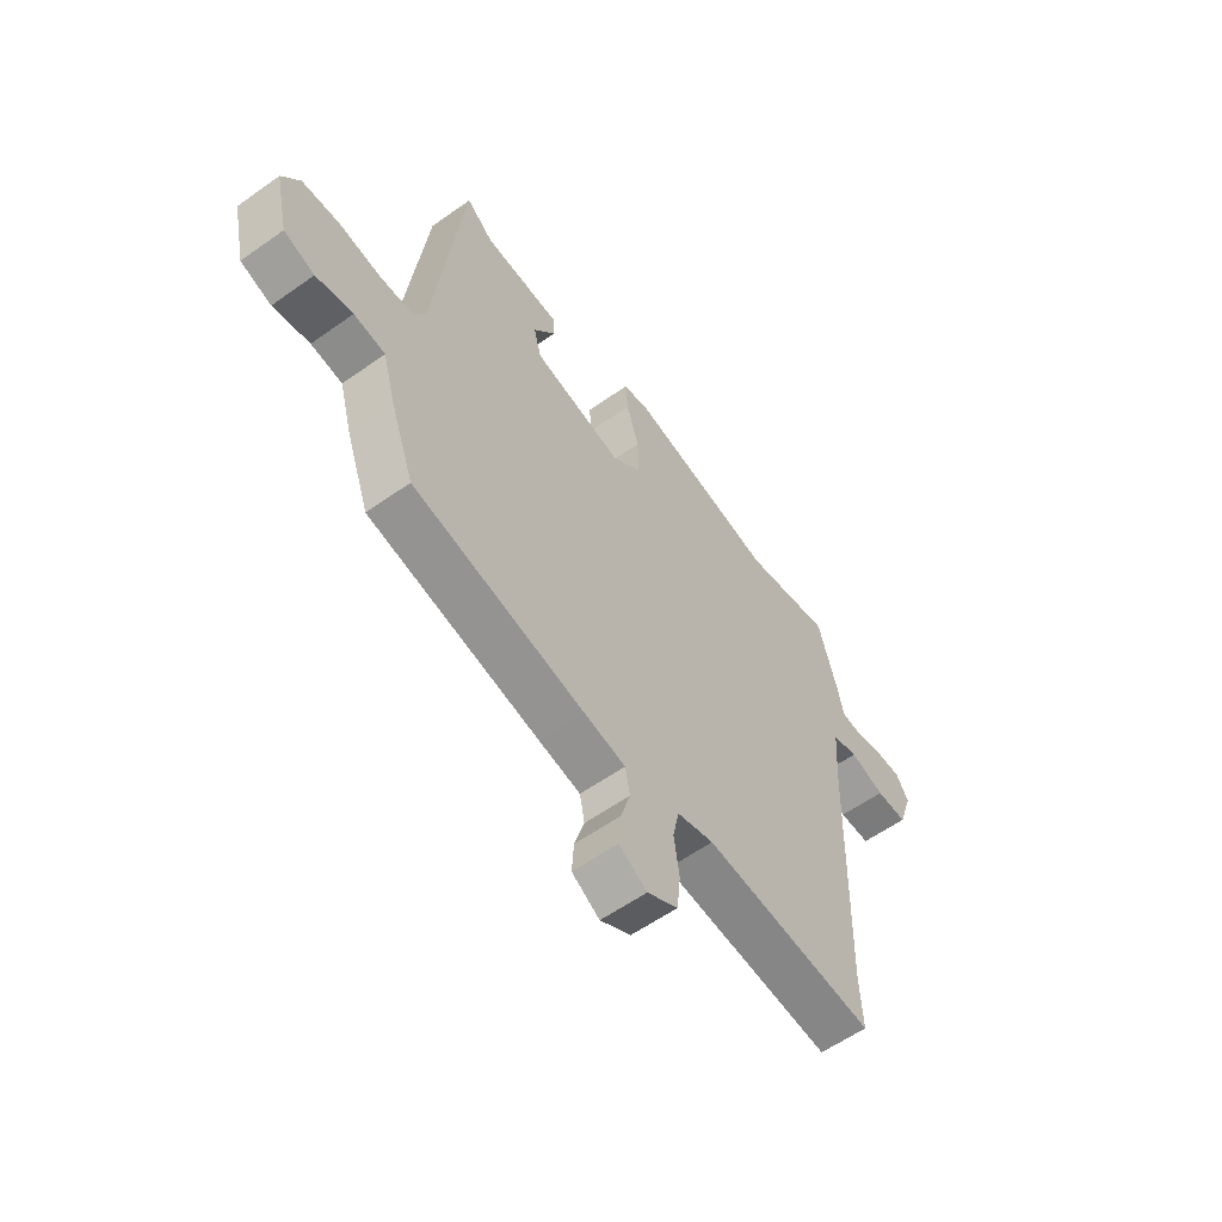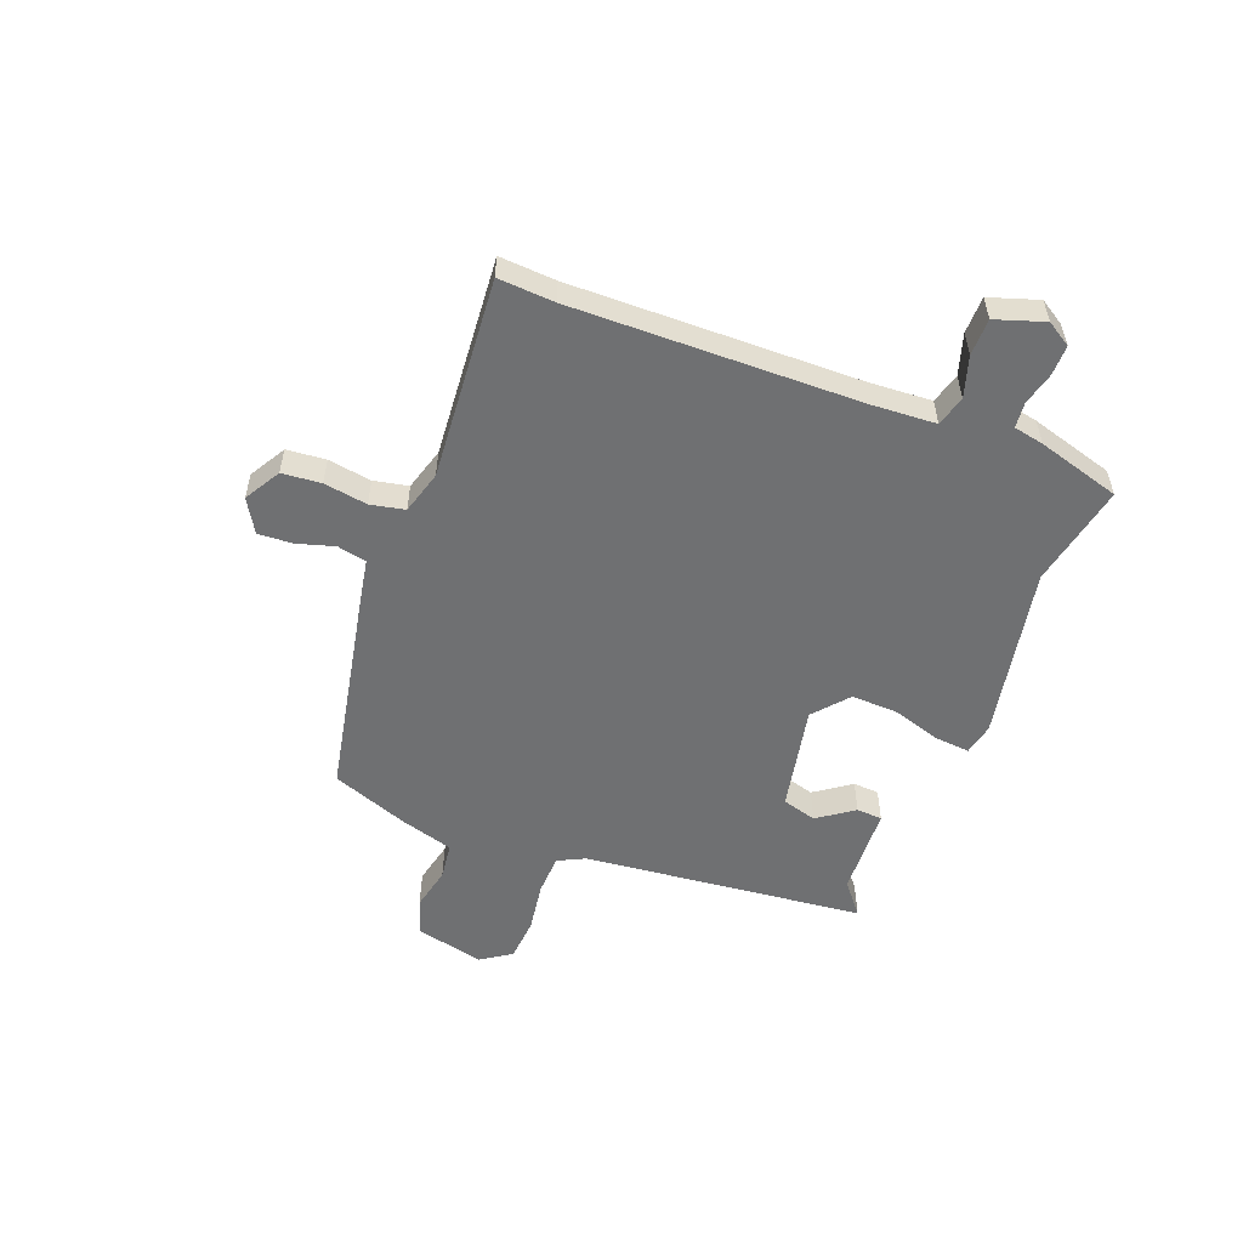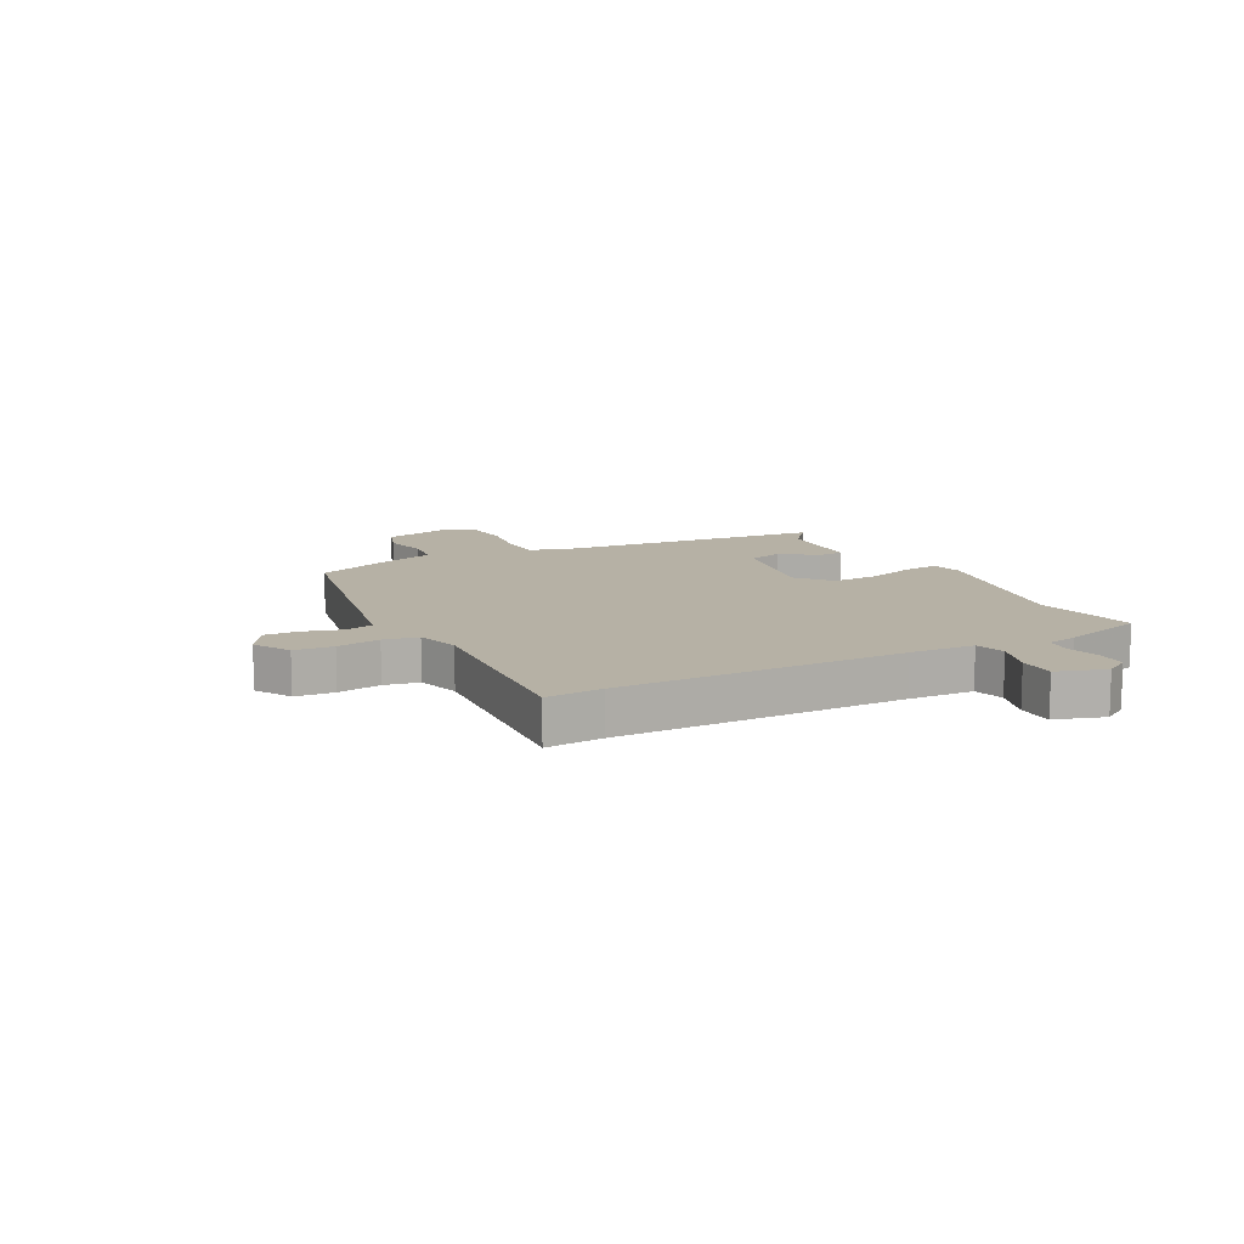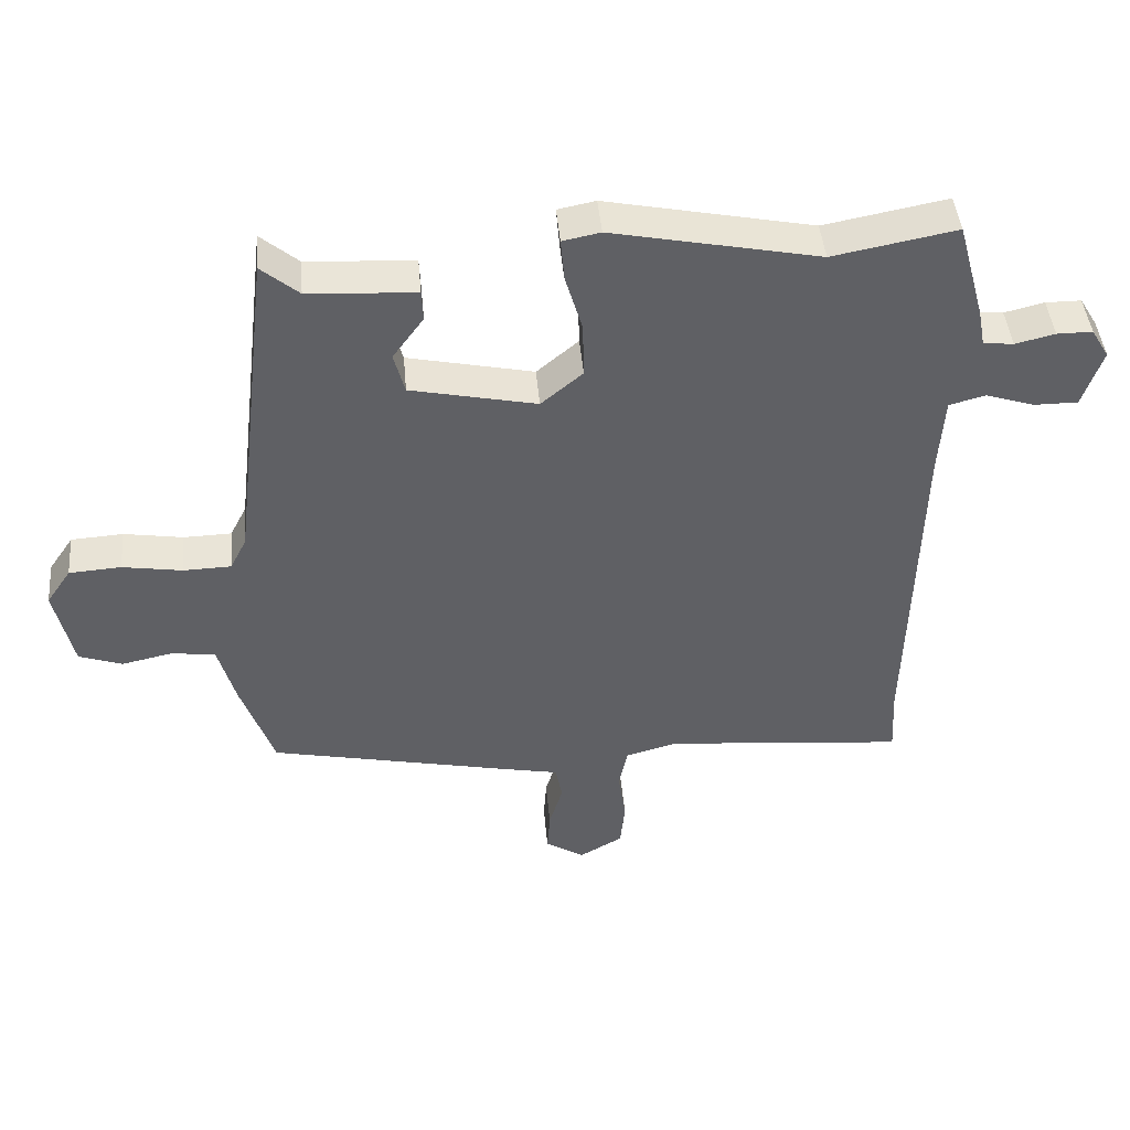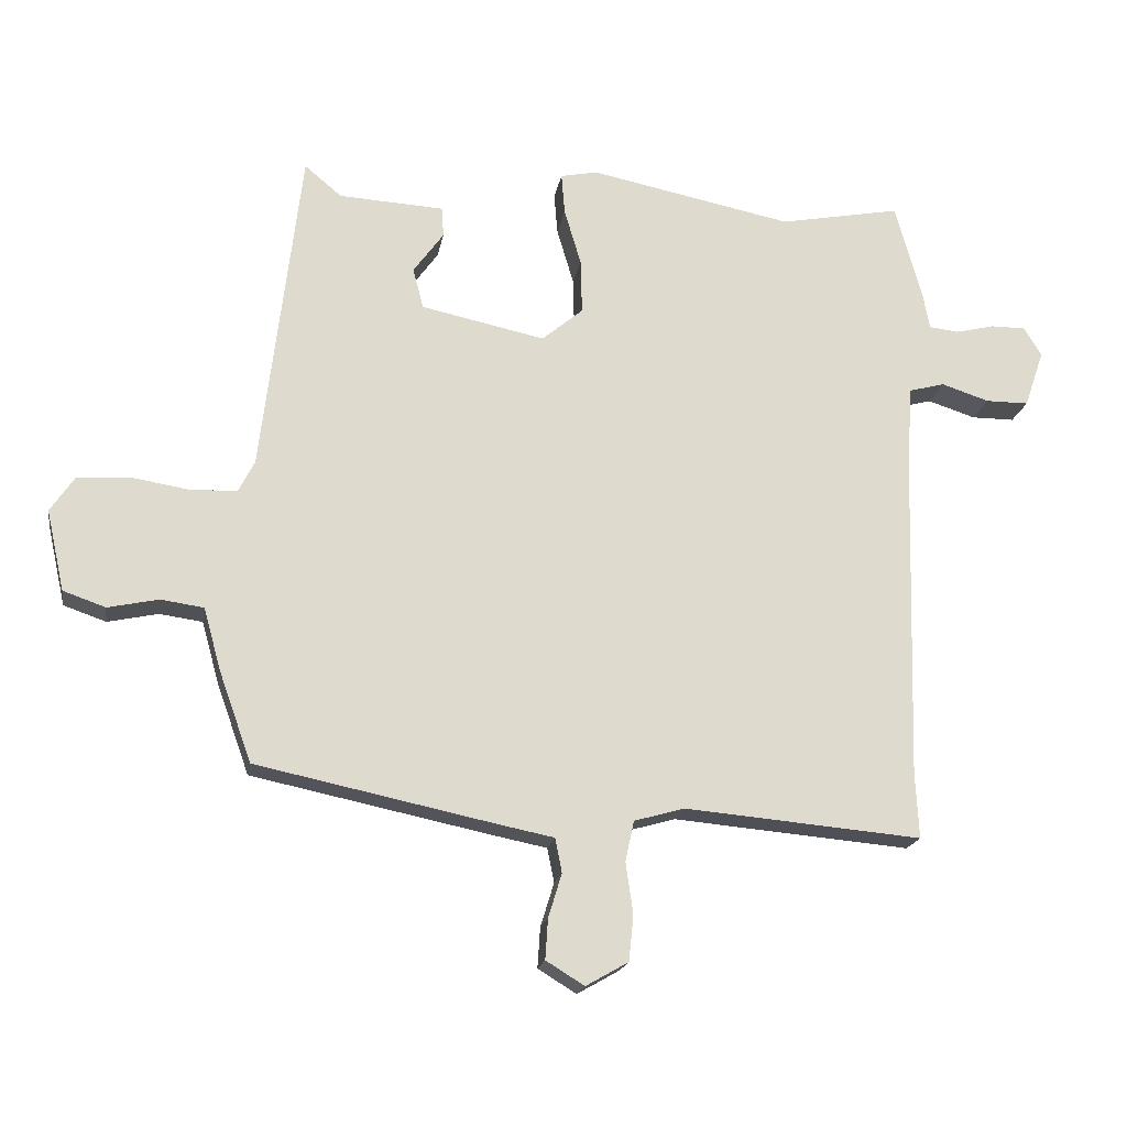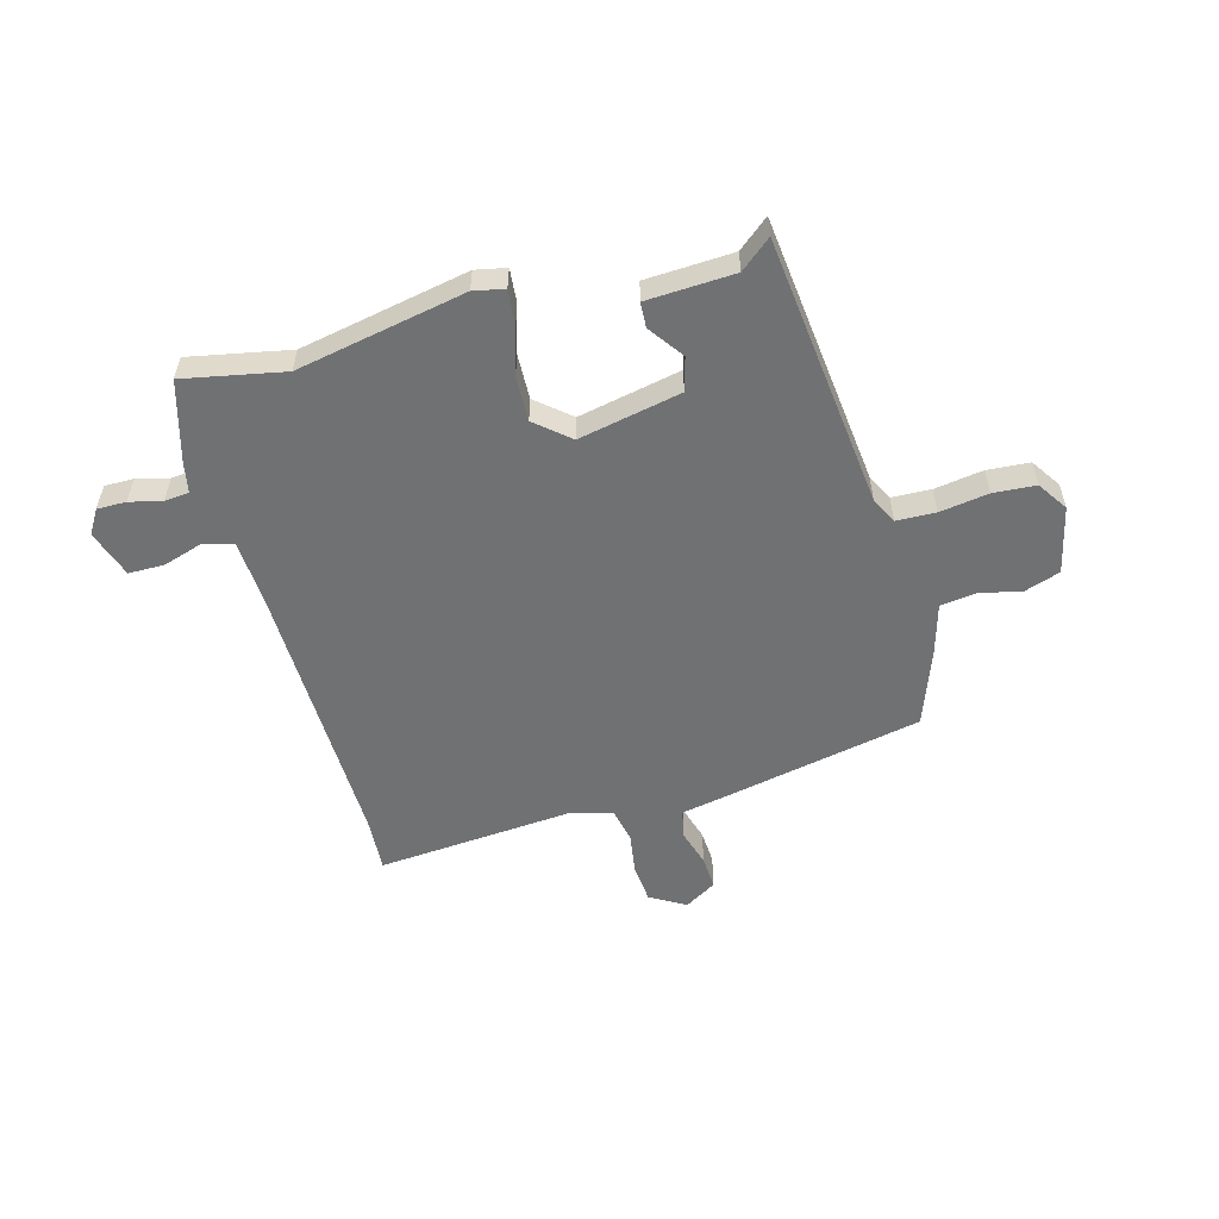
<metadata>
{"format":"obj","ext":"obj","renderer":"f3d","projection":"perspective","resolution":1024,"background":"white","views":[{"elev":-58.4,"azim":126.3,"up":"+Z"},{"elev":-54.8,"azim":-111.7,"up":"+Y"},{"elev":12.0,"azim":-118.5,"up":"+Y"},{"elev":44.1,"azim":174.9,"up":"+Z"},{"elev":-18.6,"azim":170.5,"up":"+Z"},{"elev":-55.2,"azim":14.9,"up":"+Y"}]}
</metadata>
<code>
v -0.505 0.07 0.501
v -0.325 0.07 0.467
v -0.023 0.07 0.528
v 0.032 0.07 0.517
v 0.027 0.07 0.456
v 0.002 0.07 0.371
v 0 0.07 0.29
v 0.061 0.07 0.239
v 0.245 0.07 0.278
v 0.261 0.07 0.338
v 0.216 0.07 0.4
v 0.218 0.07 0.445
v 0.375 0.07 0.454
v 0.43 0.07 0.5
v 0.488 0.07 0.011
v 0.512 0.07 -0.036
v 0.582 0.07 -0.038
v 0.669 0.07 -0.024
v 0.745 0.07 -0.029
v 0.781 0.07 -0.082
v 0.754 0.07 -0.202
v 0.691 0.07 -0.224
v 0.616 0.07 -0.208
v 0.552 0.07 -0.217
v 0.526 0.07 -0.31
v 0.478 0.07 -0.444
v 0.126 0.07 -0.518
v 0.041 0.07 -0.535
v 0.031 0.07 -0.586
v 0.051 0.07 -0.651
v 0.055 0.07 -0.711
v -0.002 0.07 -0.746
v -0.065 0.07 -0.71
v -0.072 0.07 -0.642
v -0.061 0.07 -0.566
v -0.074 0.07 -0.506
v -0.149 0.07 -0.485
v -0.501 0.07 -0.516
v -0.496 0.07 -0.418
v -0.51 0.07 0.08
v -0.518 0.07 0.193
v -0.571 0.07 0.207
v -0.642 0.07 0.184
v -0.706 0.07 0.184
v -0.735 0.07 0.269
v -0.709 0.07 0.312
v -0.657 0.07 0.312
v -0.599 0.07 0.298
v -0.555 0.07 0.303
v -0.545 0.07 0.356
v -0.505 0 0.501
v -0.325 0 0.467
v -0.023 0 0.528
v 0.032 0 0.517
v 0.027 0 0.456
v 0.002 0 0.371
v 0 0 0.29
v 0.061 0 0.239
v 0.245 0 0.278
v 0.261 0 0.338
v 0.216 0 0.4
v 0.218 0 0.445
v 0.375 0 0.454
v 0.43 0 0.5
v 0.488 0 0.011
v 0.512 0 -0.036
v 0.582 0 -0.038
v 0.669 0 -0.024
v 0.745 0 -0.029
v 0.781 0 -0.082
v 0.754 0 -0.202
v 0.691 0 -0.224
v 0.616 0 -0.208
v 0.552 0 -0.217
v 0.526 0 -0.31
v 0.478 0 -0.444
v 0.126 0 -0.518
v 0.041 0 -0.535
v 0.031 0 -0.586
v 0.051 0 -0.651
v 0.055 0 -0.711
v -0.002 0 -0.746
v -0.065 0 -0.71
v -0.072 0 -0.642
v -0.061 0 -0.566
v -0.074 0 -0.506
v -0.149 0 -0.485
v -0.501 0 -0.516
v -0.496 0 -0.418
v -0.51 0 0.08
v -0.518 0 0.193
v -0.571 0 0.207
v -0.642 0 0.184
v -0.706 0 0.184
v -0.735 0 0.269
v -0.709 0 0.312
v -0.657 0 0.312
v -0.599 0 0.298
v -0.555 0 0.303
v -0.545 0 0.356
f 49 50 1 2
f 46 47 48
f 45 46 48
f 44 45 48
f 43 44 48
f 42 43 48
f 41 42 48 49
f 37 38 39
f 37 39 40
f 36 37 40 41
f 33 34 35
f 32 33 35
f 31 32 35
f 30 31 35
f 29 30 35
f 28 29 35 36
f 41 49 2
f 36 41 2
f 28 36 2
f 27 28 2
f 26 27 2
f 25 26 2
f 24 25 2
f 21 22 23
f 20 21 23
f 19 20 23
f 18 19 23
f 17 18 23
f 13 14 15
f 12 13 15
f 12 15 16
f 10 11 12
f 10 12 16
f 9 10 16
f 8 9 16
f 4 5 6
f 3 4 6
f 2 3 6
f 2 6 7
f 24 2 7 8
f 16 17 23 24
f 8 16 24
f 52 51 100 99
f 98 97 96
f 98 96 95
f 98 95 94
f 98 94 93
f 98 93 92
f 99 98 92 91
f 89 88 87
f 90 89 87
f 91 90 87 86
f 85 84 83
f 85 83 82
f 85 82 81
f 85 81 80
f 85 80 79
f 86 85 79 78
f 52 99 91
f 52 91 86
f 52 86 78
f 52 78 77
f 52 77 76
f 52 76 75
f 52 75 74
f 73 72 71
f 73 71 70
f 73 70 69
f 73 69 68
f 73 68 67
f 65 64 63
f 65 63 62
f 66 65 62
f 62 61 60
f 66 62 60
f 66 60 59
f 66 59 58
f 56 55 54
f 56 54 53
f 56 53 52
f 57 56 52
f 58 57 52 74
f 74 73 67 66
f 74 66 58
f 1 51 52 2
f 2 52 53 3
f 3 53 54 4
f 4 54 55 5
f 5 55 56 6
f 6 56 57 7
f 7 57 58 8
f 8 58 59 9
f 9 59 60 10
f 10 60 61 11
f 11 61 62 12
f 12 62 63 13
f 13 63 64 14
f 14 64 65 15
f 15 65 66 16
f 16 66 67 17
f 17 67 68 18
f 18 68 69 19
f 19 69 70 20
f 20 70 71 21
f 21 71 72 22
f 22 72 73 23
f 23 73 74 24
f 24 74 75 25
f 25 75 76 26
f 26 76 77 27
f 27 77 78 28
f 28 78 79 29
f 29 79 80 30
f 30 80 81 31
f 31 81 82 32
f 32 82 83 33
f 33 83 84 34
f 34 84 85 35
f 35 85 86 36
f 36 86 87 37
f 37 87 88 38
f 38 88 89 39
f 39 89 90 40
f 40 90 91 41
f 41 91 92 42
f 42 92 93 43
f 43 93 94 44
f 44 94 95 45
f 45 95 96 46
f 46 96 97 47
f 47 97 98 48
f 48 98 99 49
f 49 99 100 50
f 50 100 51 1

</code>
